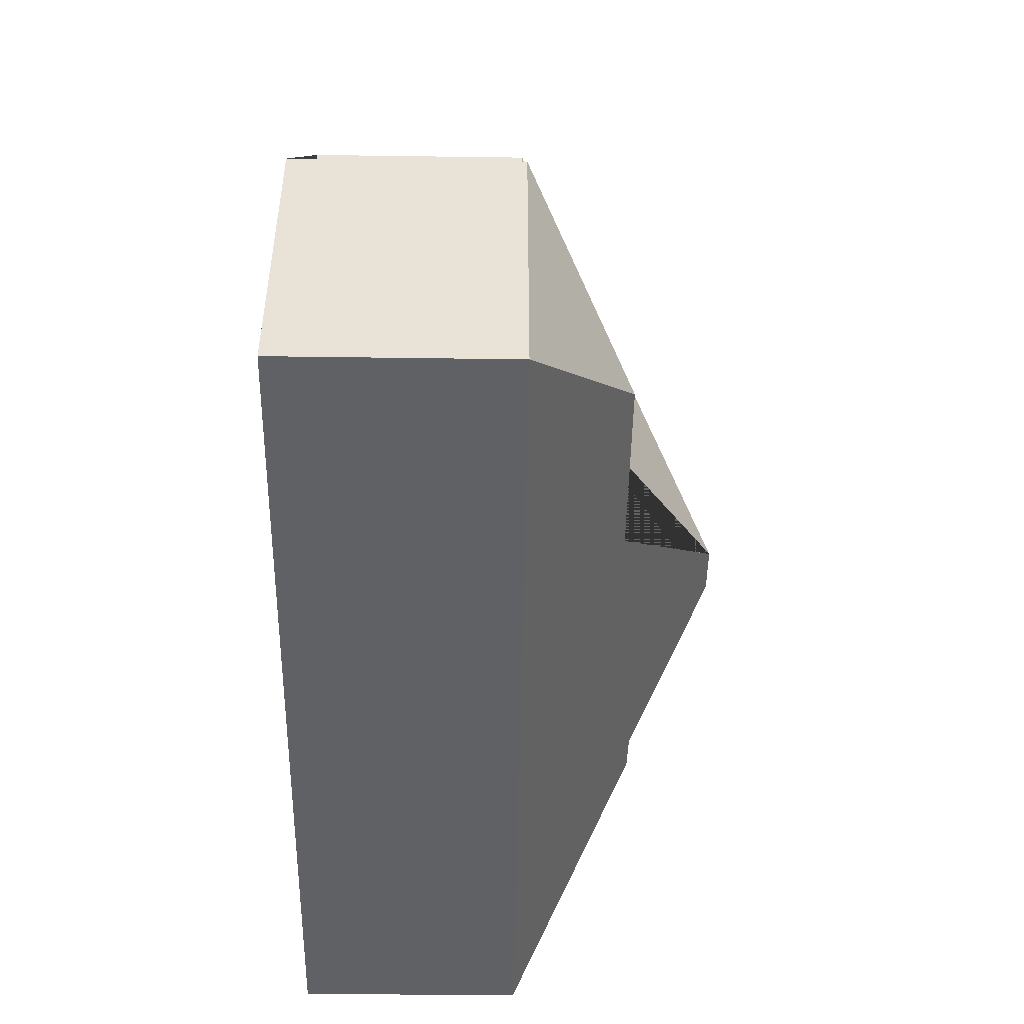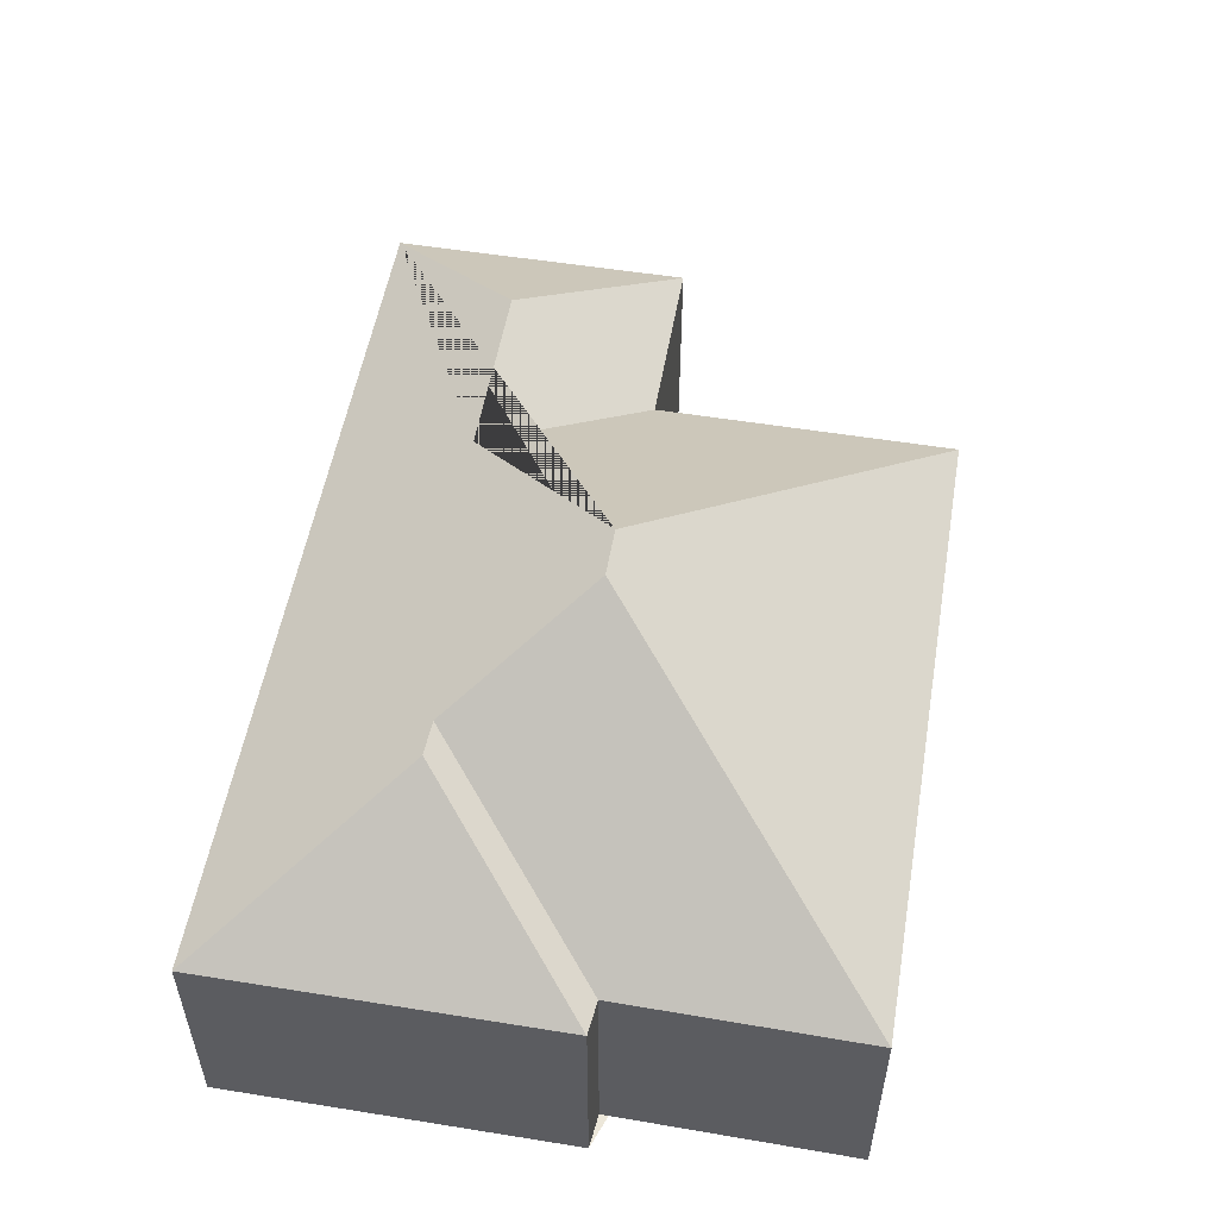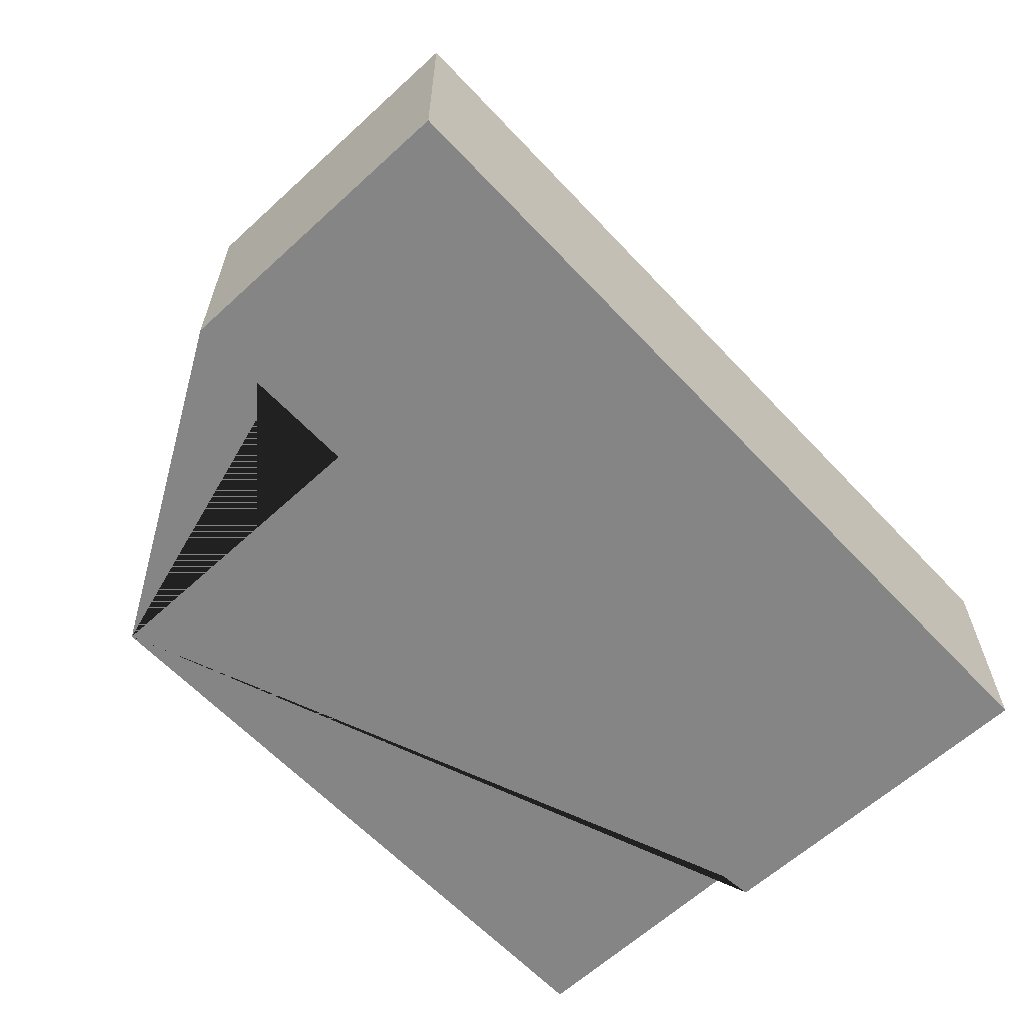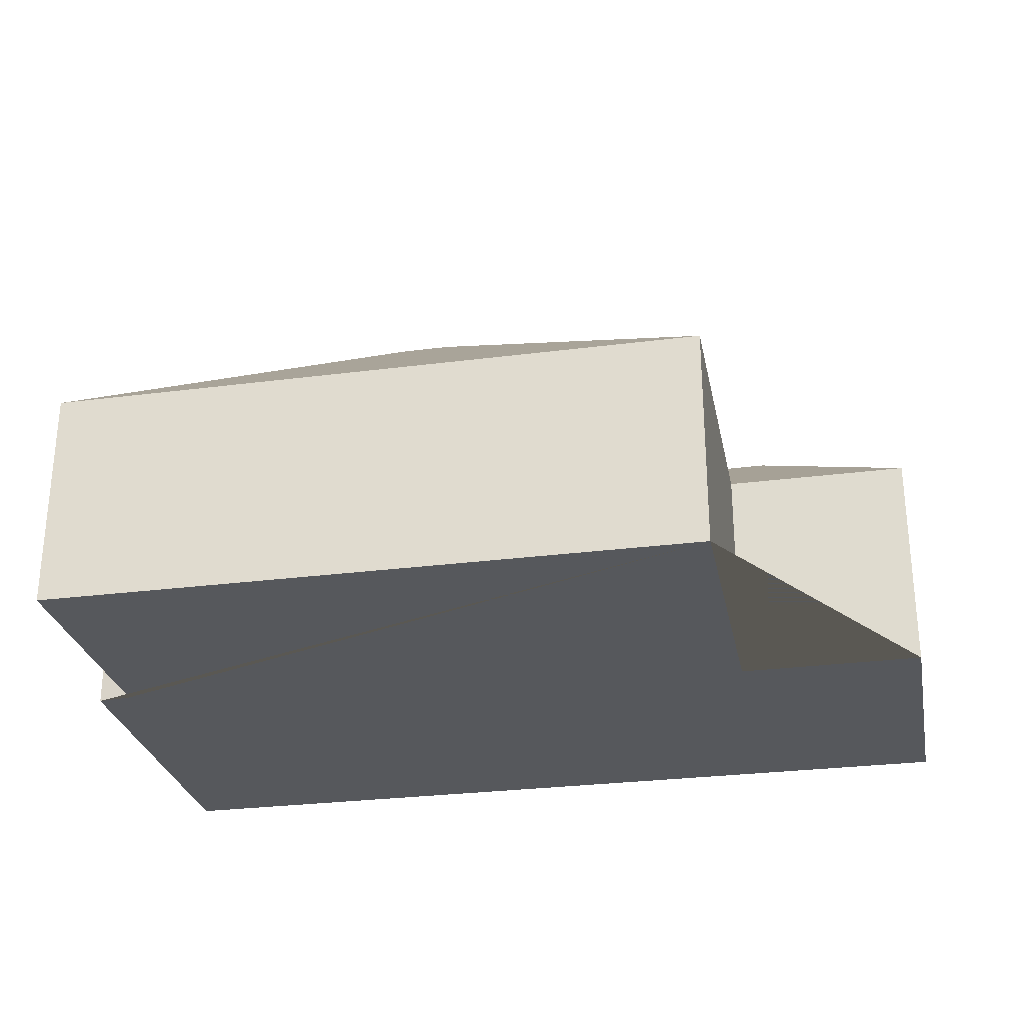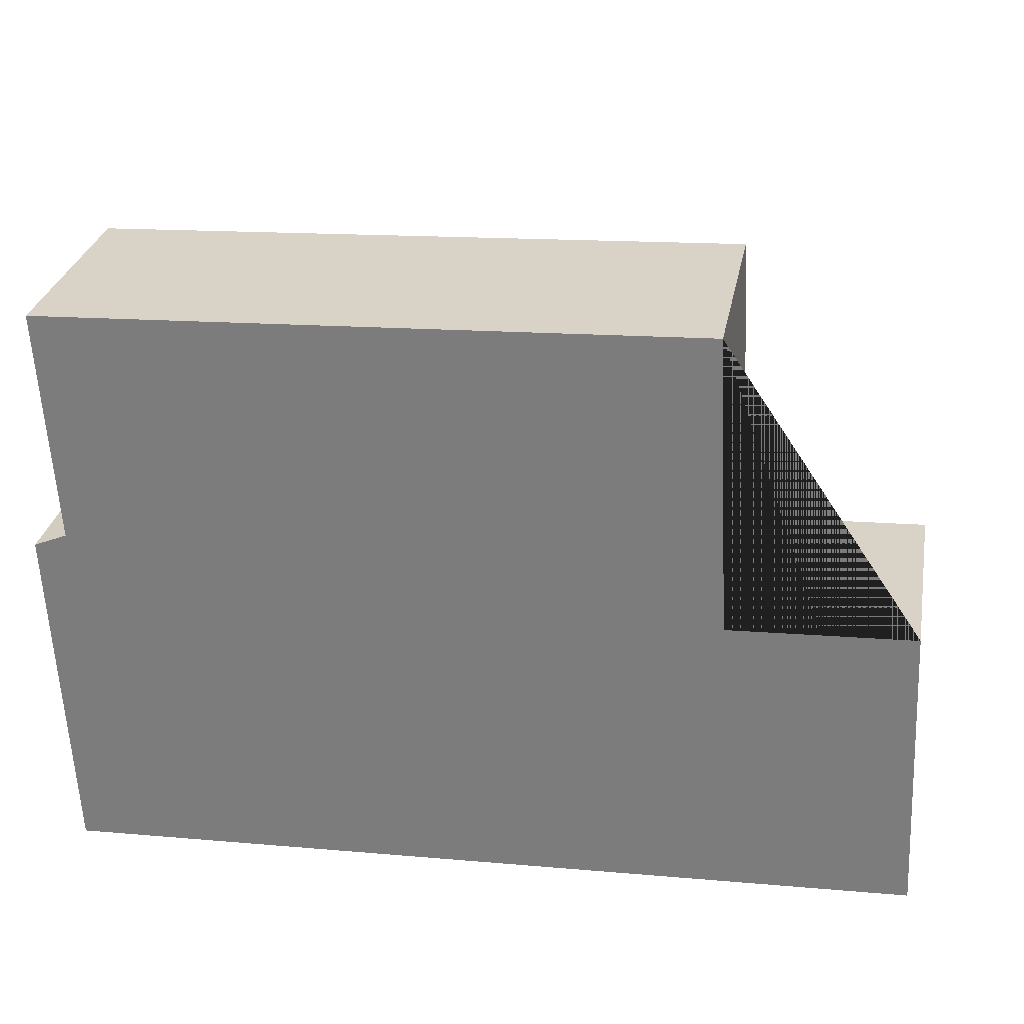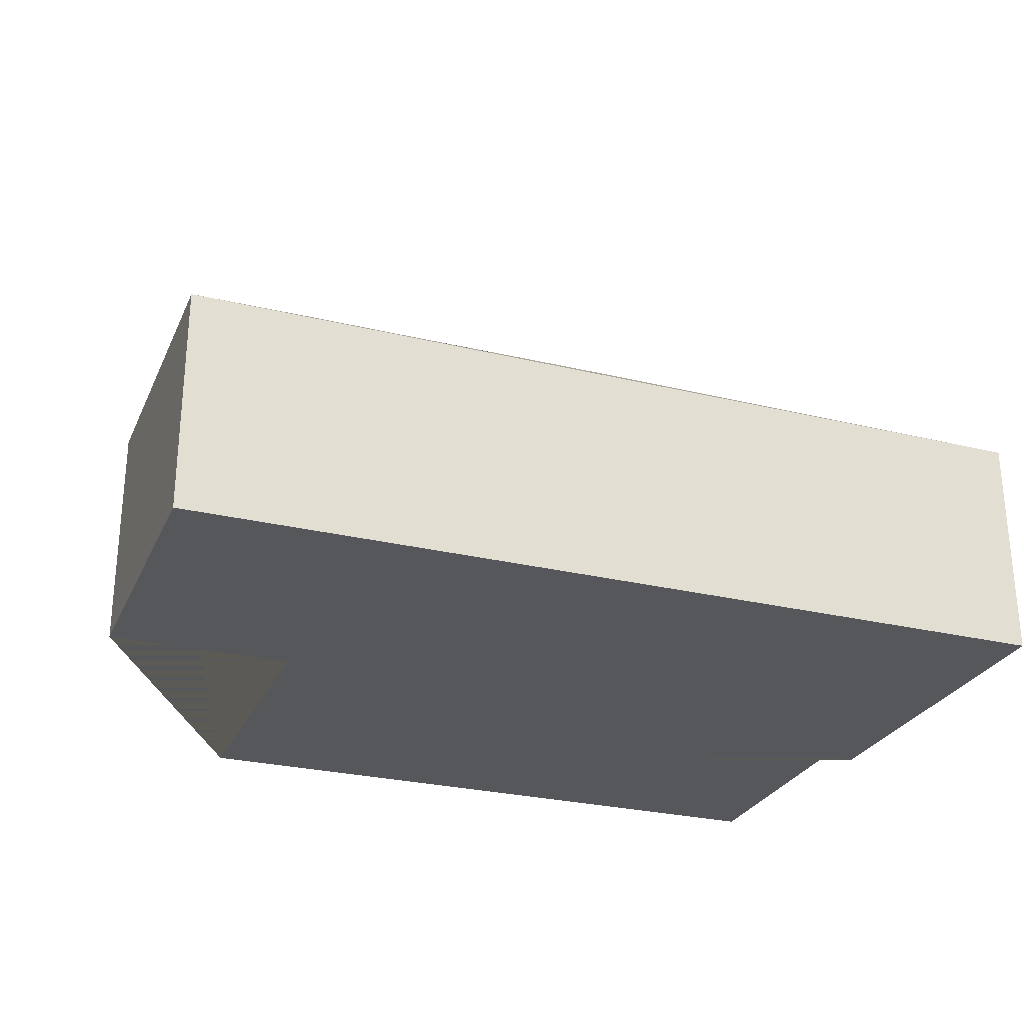
<metadata>
{"format":"obj","ext":"obj","renderer":"f3d","projection":"perspective","resolution":1024,"background":"white","views":[{"elev":-45.8,"azim":89.1,"up":"+Z"},{"elev":53.5,"azim":-83.0,"up":"+Y"},{"elev":-61.8,"azim":130.2,"up":"+Y"},{"elev":-28.1,"azim":8.3,"up":"+Y"},{"elev":29.3,"azim":10.6,"up":"+Z"},{"elev":-27.2,"azim":156.7,"up":"+Y"}]}
</metadata>
<code>
o CG10_500_049074_0042
v 241.2 75 -11.38
v 21.74 75 -21.96
v 26.58 75 -104.4
v 15.15 75 -106.1
v 122.5 145 -114.1
v 139 145 -113.3
v 246.3 75 -112.9
v 308.1 75 -109.7
v 86.58 116.7 -158.7
v 75 116.3 -159.8
v 258 109.2 -161.7
v 196.6 109.1 -164.8
v 312.9 75 -210.8
v 20.86 75 -225
v 241.2 0 -11.38
v 21.74 0 -21.96
v 26.58 0 -104.4
v 15.15 0 -106.1
v 20.86 0 -225
v 312.9 0 -210.8
v 308.1 0 -109.7
v 246.3 0 -112.9
f 2 3 9 5
f 2 1 6 5
f 1 7 12 6
f 7 8 11 12
f 8 13 11
f 13 14 10 9 5 6 12 11
f 10 4 14
f 4 3 9 10
f 15 16 17 18 19 20 21 22
f 1 15 16 2
f 2 16 17 3
f 3 17 18 4
f 4 18 19 14
f 14 19 20 13
f 13 20 21 8
f 8 21 22 7
f 7 22 15 1

</code>
